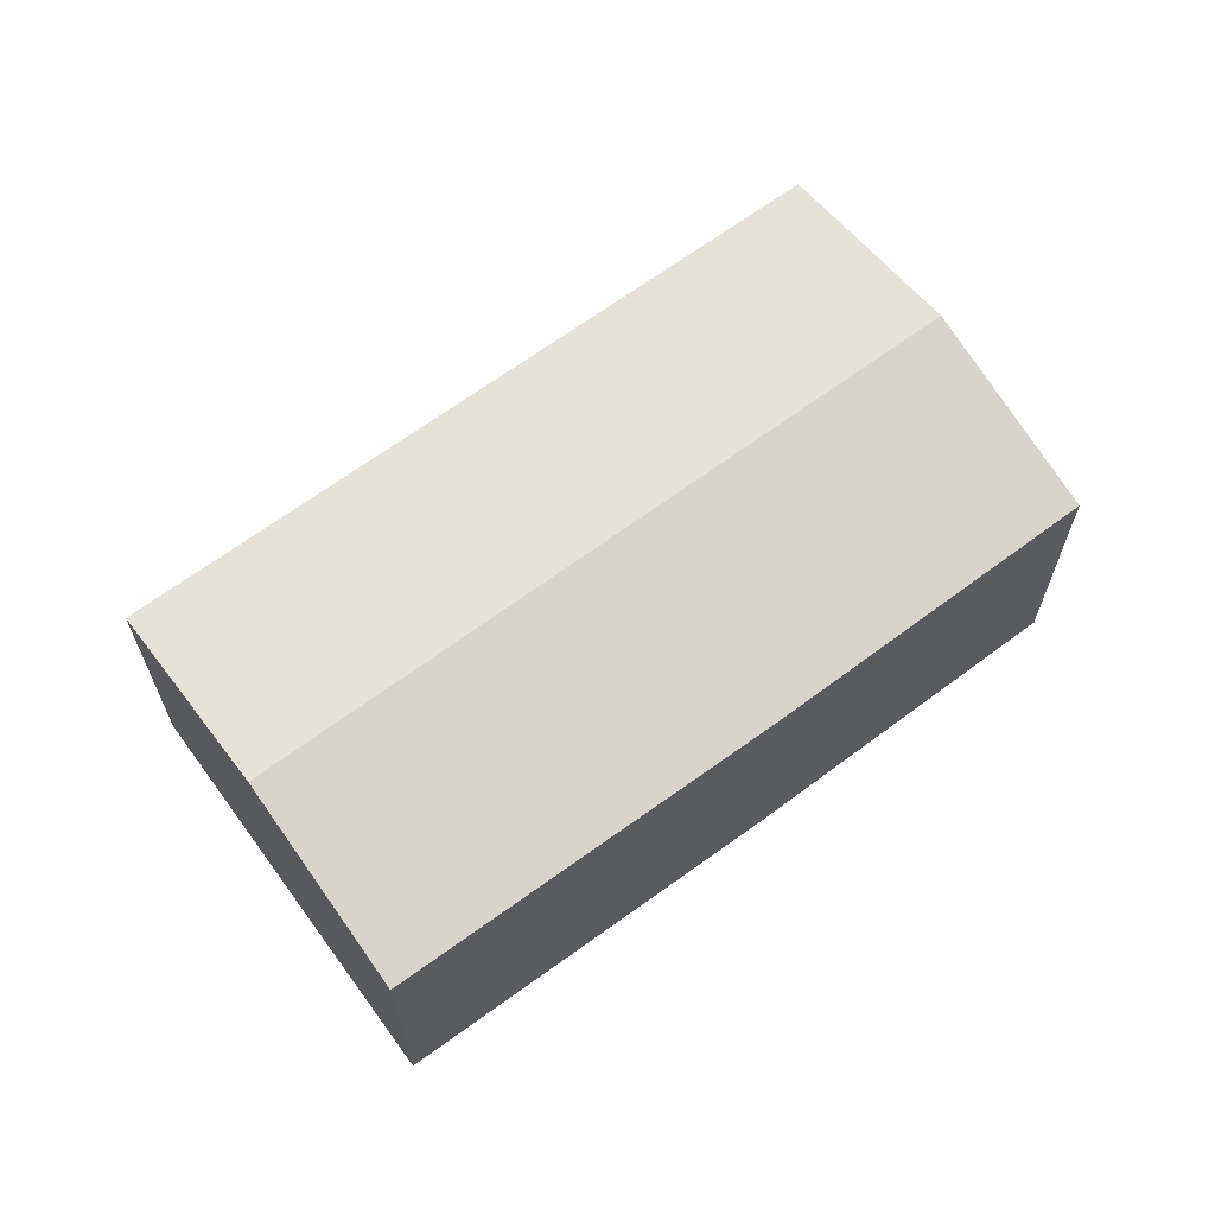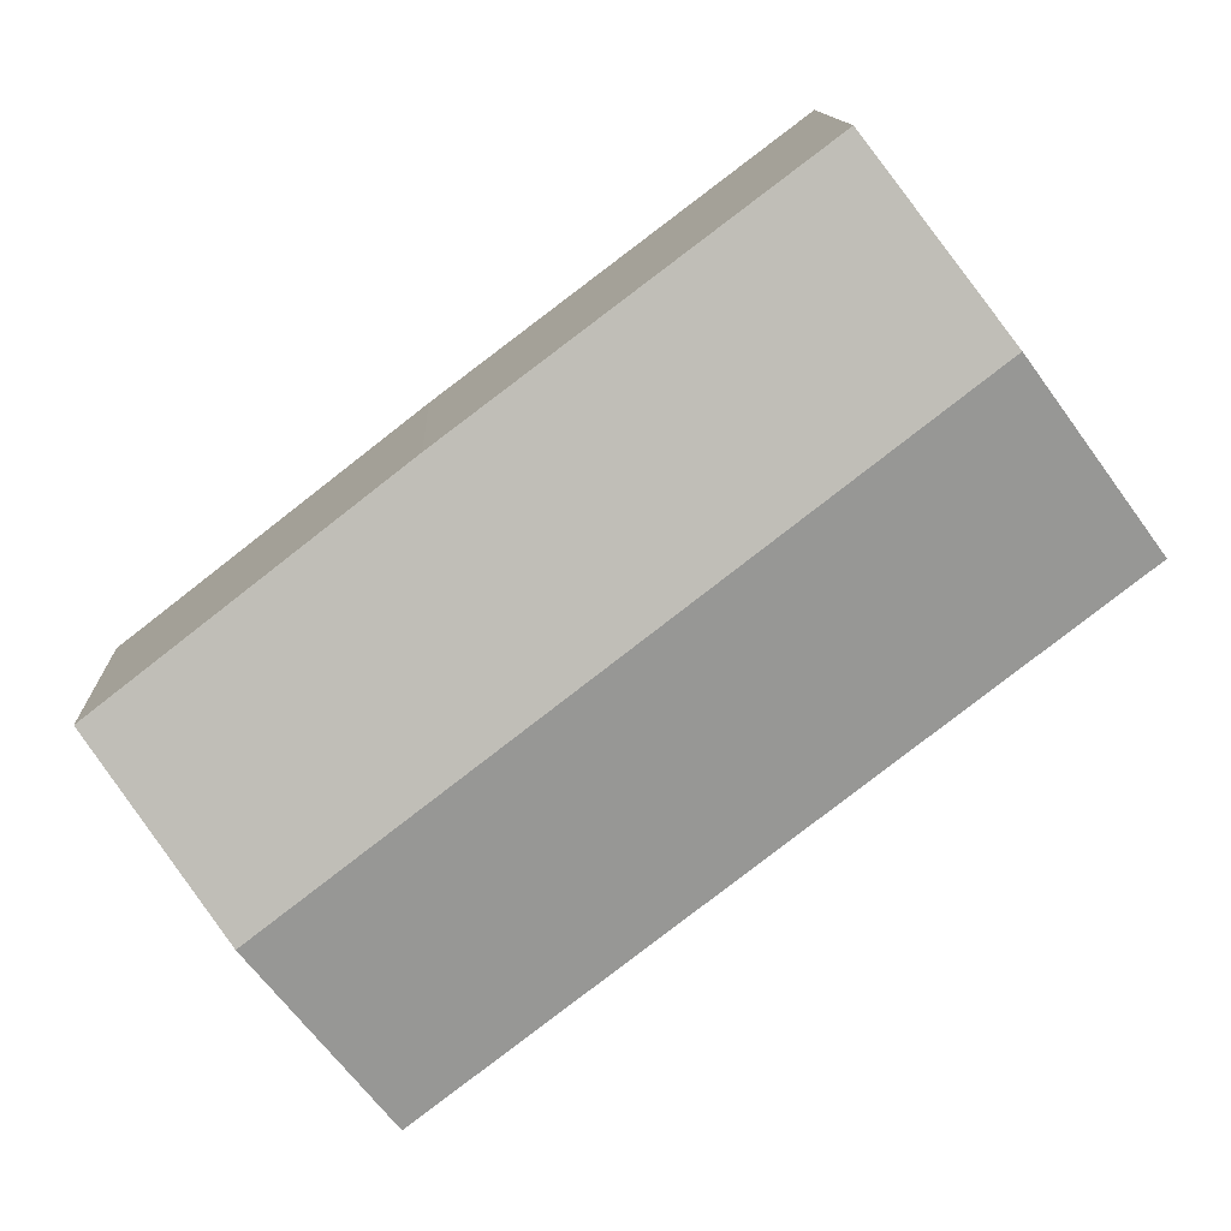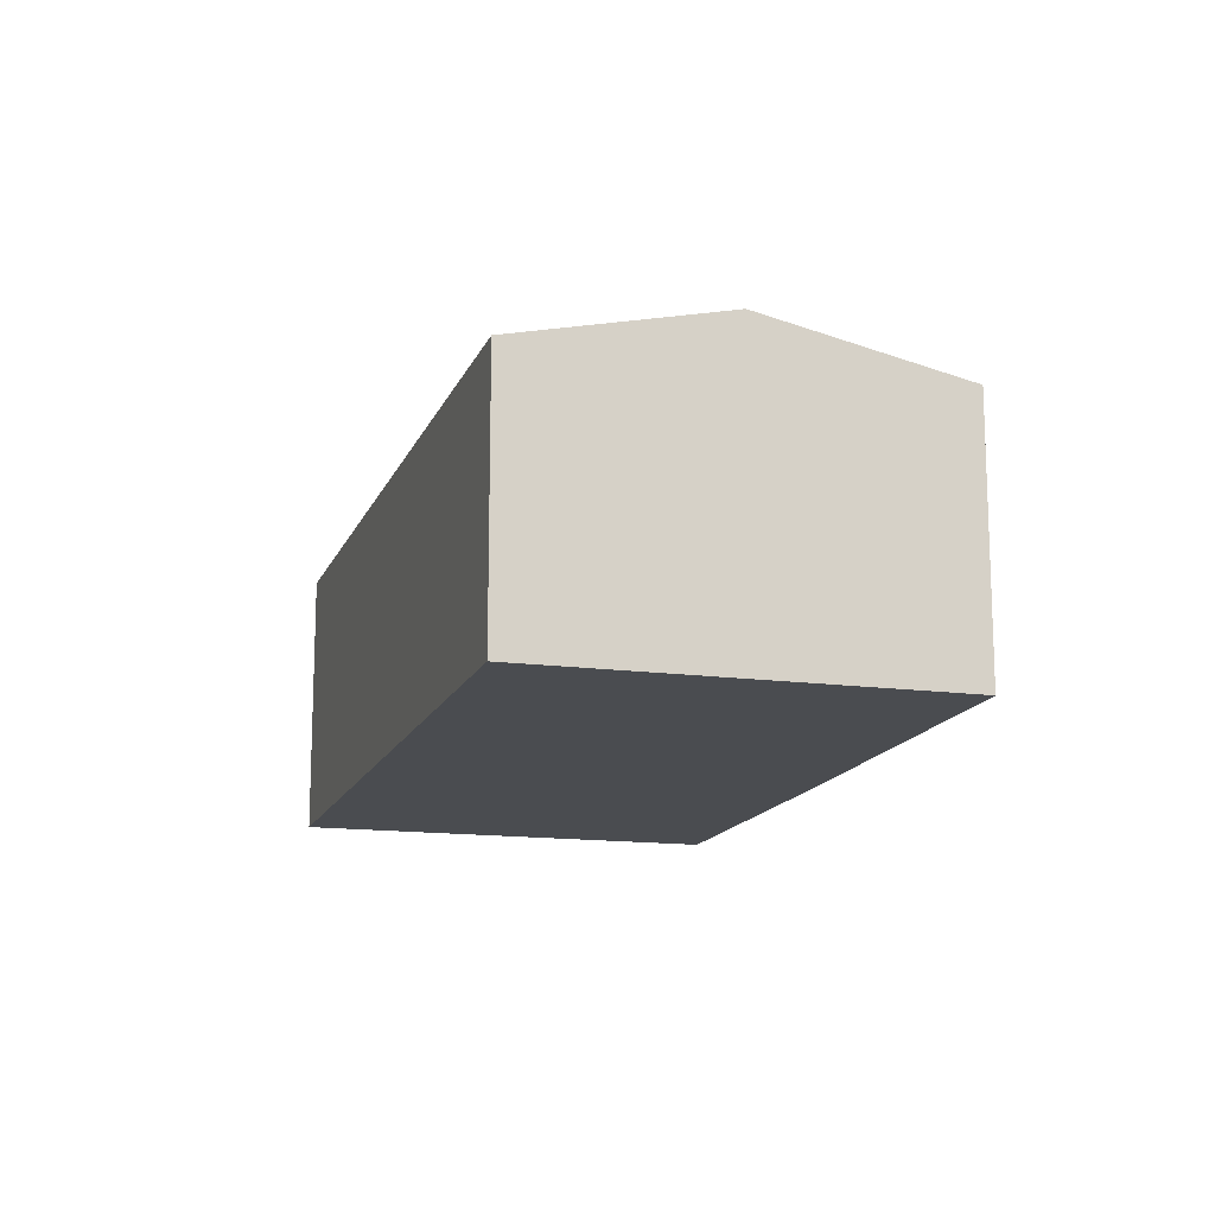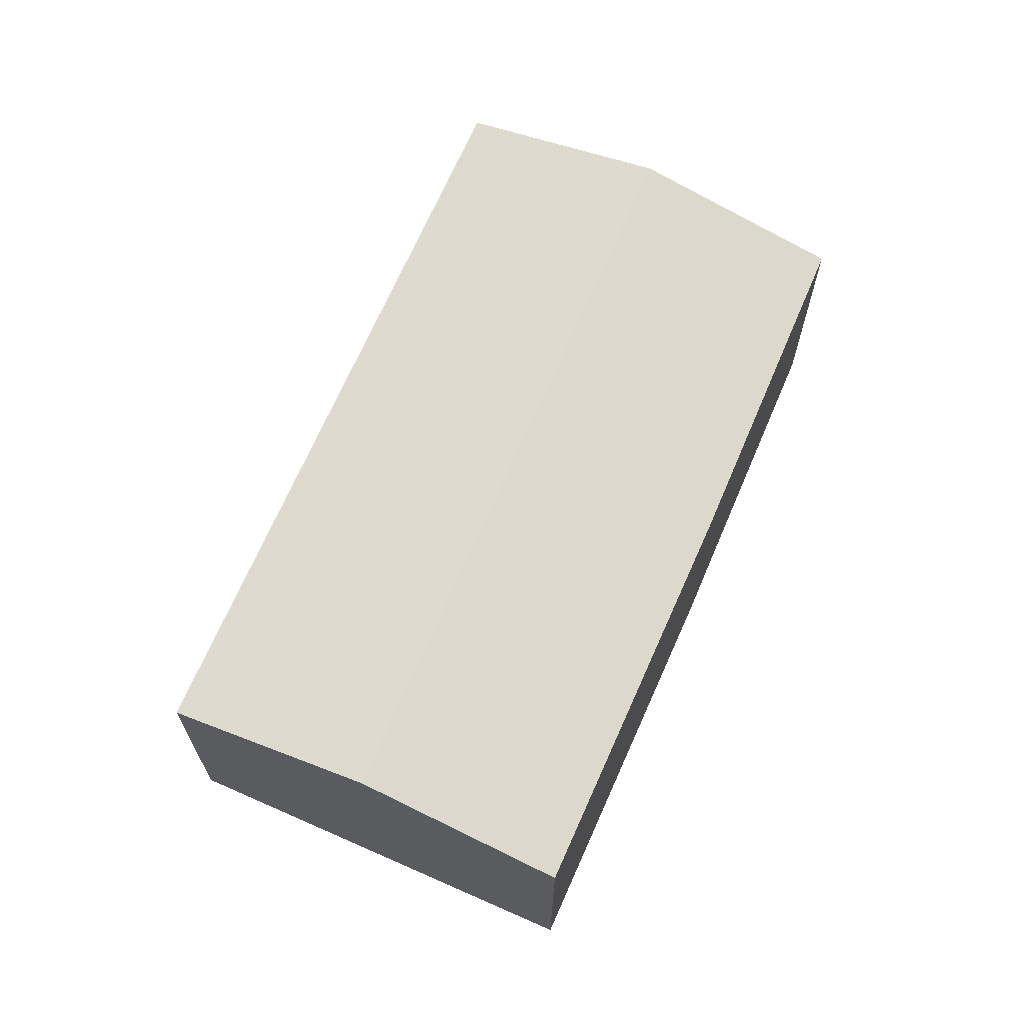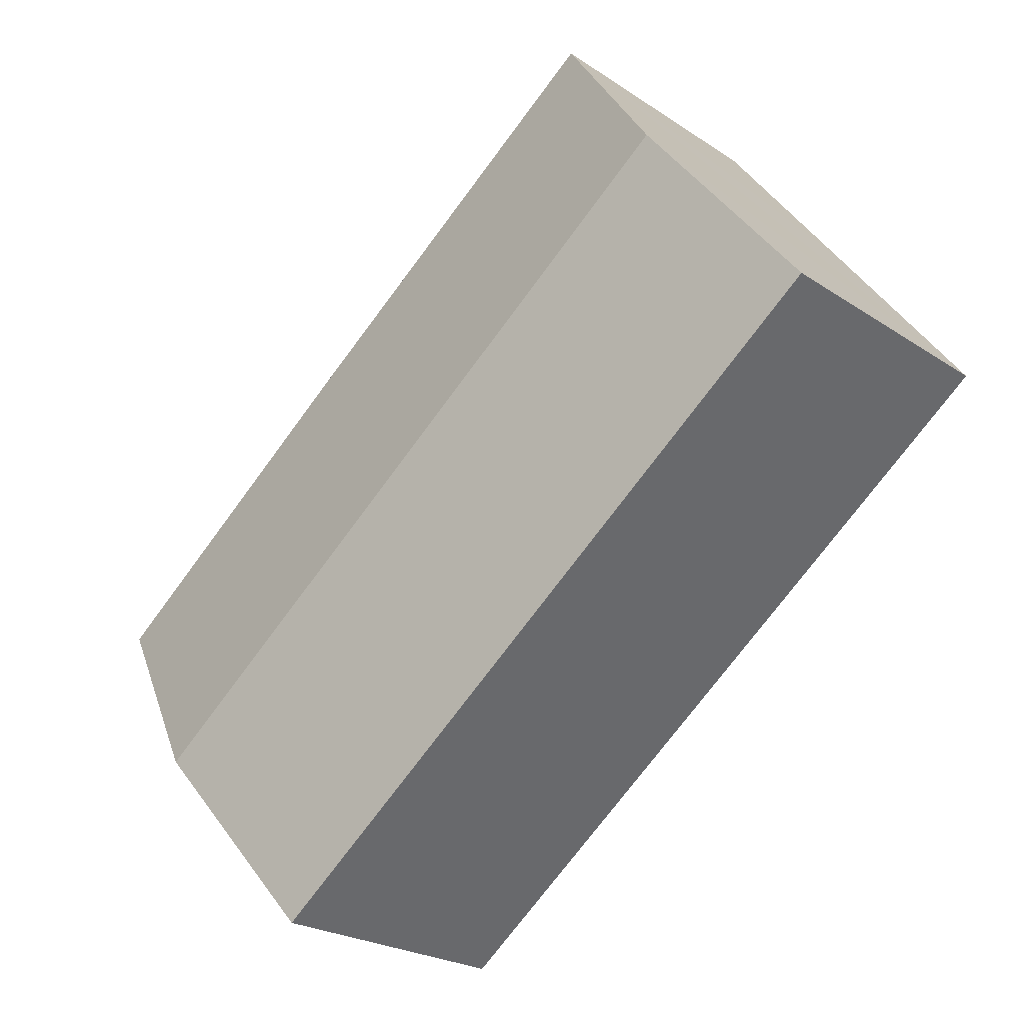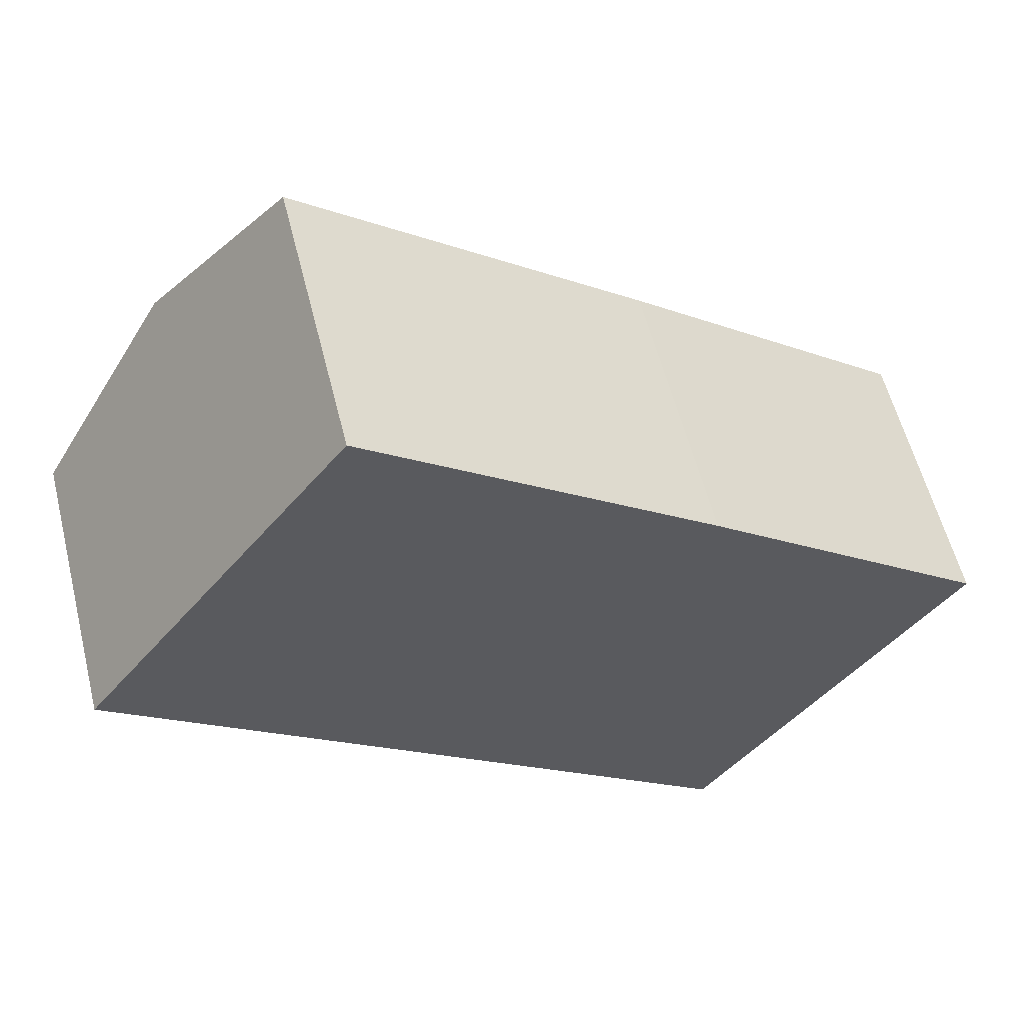
<metadata>
{"format":"obj","ext":"obj","renderer":"f3d","projection":"perspective","resolution":1024,"background":"white","views":[{"elev":66.0,"azim":0.9,"up":"+Y"},{"elev":12.5,"azim":177.5,"up":"+Z"},{"elev":-14.9,"azim":-69.1,"up":"+Y"},{"elev":67.8,"azim":-29.1,"up":"+Y"},{"elev":-23.2,"azim":-138.4,"up":"+Z"},{"elev":57.5,"azim":-14.0,"up":"+Z"}]}
</metadata>
<code>
v  2.122 5.143 2.816
v  14.21 4.389 -2.074
v  12.14 5.143 -4.906
v  9.653 4.384 1.47
v  4.201 4.401 5.574
v  5.093 4.385 -3.926
v  10.06 4.385 -7.753
v  1.122 4.385 -0.865
v  0 4.385 2.685e-16
v  0 0 0
v  2.122 -1.724e-16 2.816
v  4.201 -3.413e-16 5.574
v  9.653 -9.001e-17 1.47
v  14.21 1.27e-16 -2.074
v  12.14 3.004e-16 -4.906
v  10.06 4.747e-16 -7.753
v  1.122 5.297e-17 -0.865
v  5.093 2.404e-16 -3.926
g defaultobject
f 1 2 3
f 2 1 4
f 4 1 5
f 6 3 7
f 3 6 1
f 1 6 8
f 1 8 9
f 10 1 9
f 1 10 5
f 5 10 11
f 5 11 12
f 12 4 5
f 4 12 13
f 4 13 2
f 2 13 14
f 14 3 2
f 3 14 7
f 7 14 15
f 7 15 16
f 8 10 9
f 10 8 6
f 10 6 17
f 17 6 18
f 18 6 7
f 18 7 16
f 13 15 14
f 15 13 16
f 16 13 12
f 16 12 18
f 18 12 11
f 18 11 17
f 17 11 10

</code>
